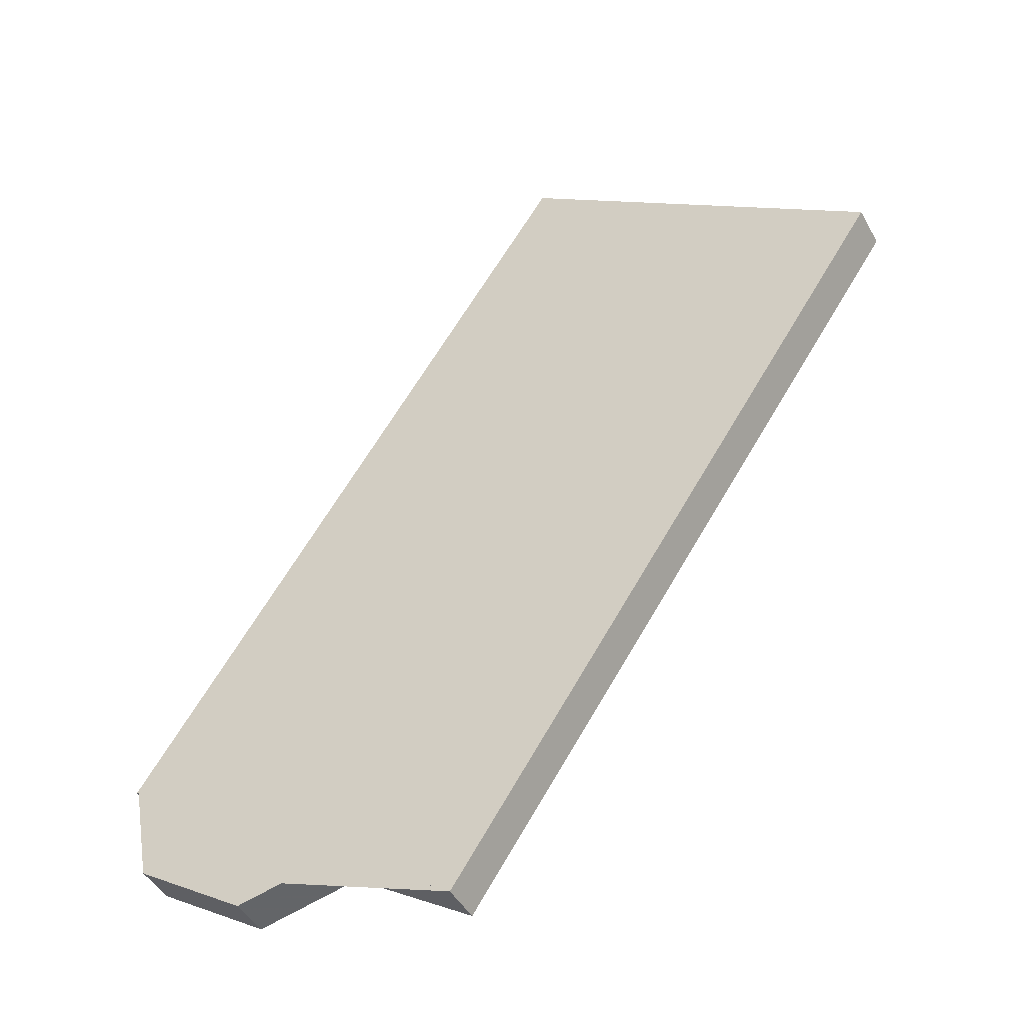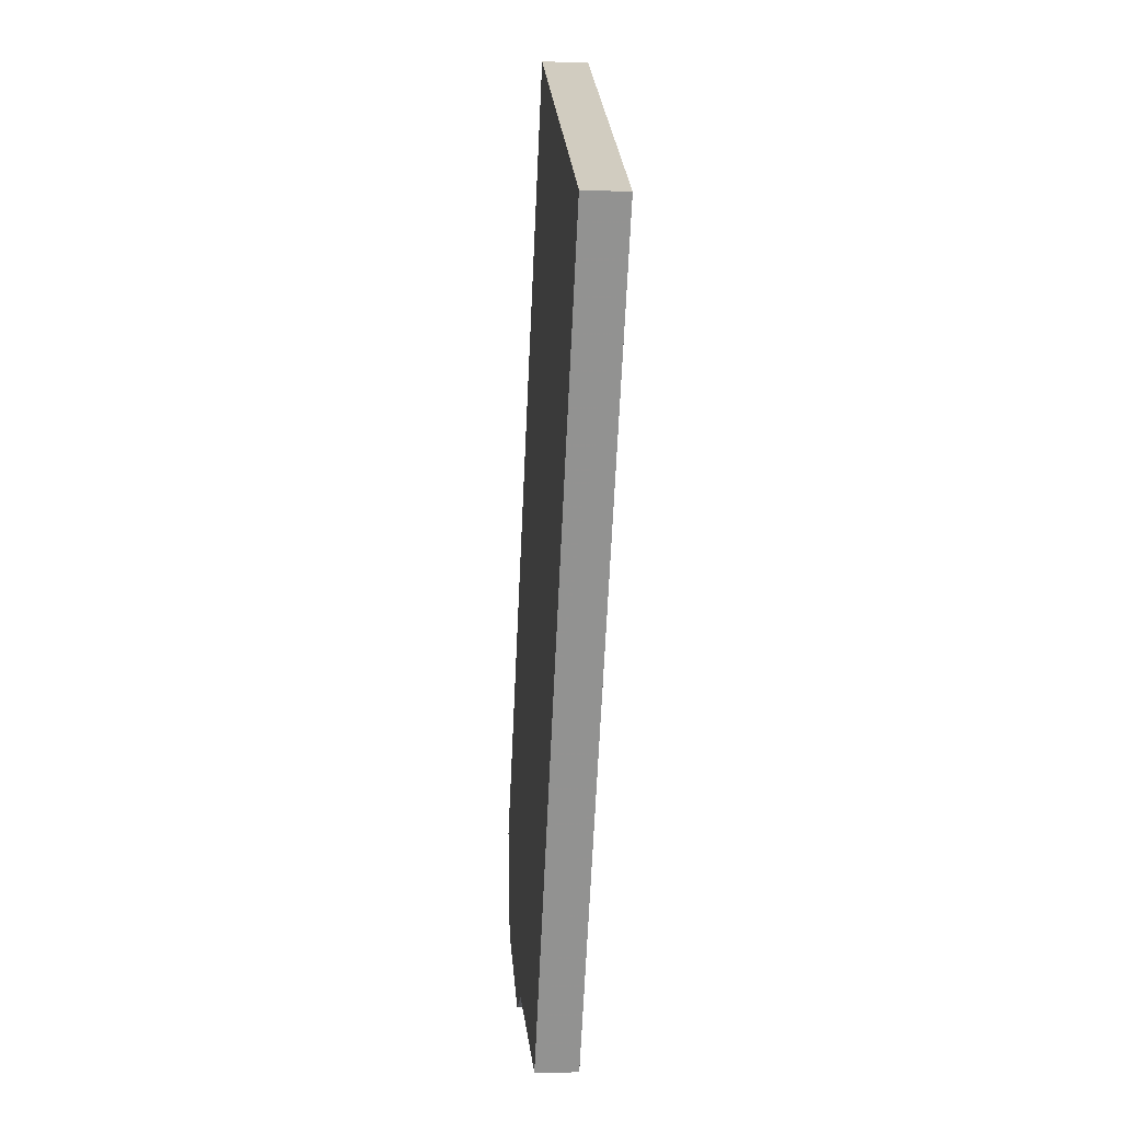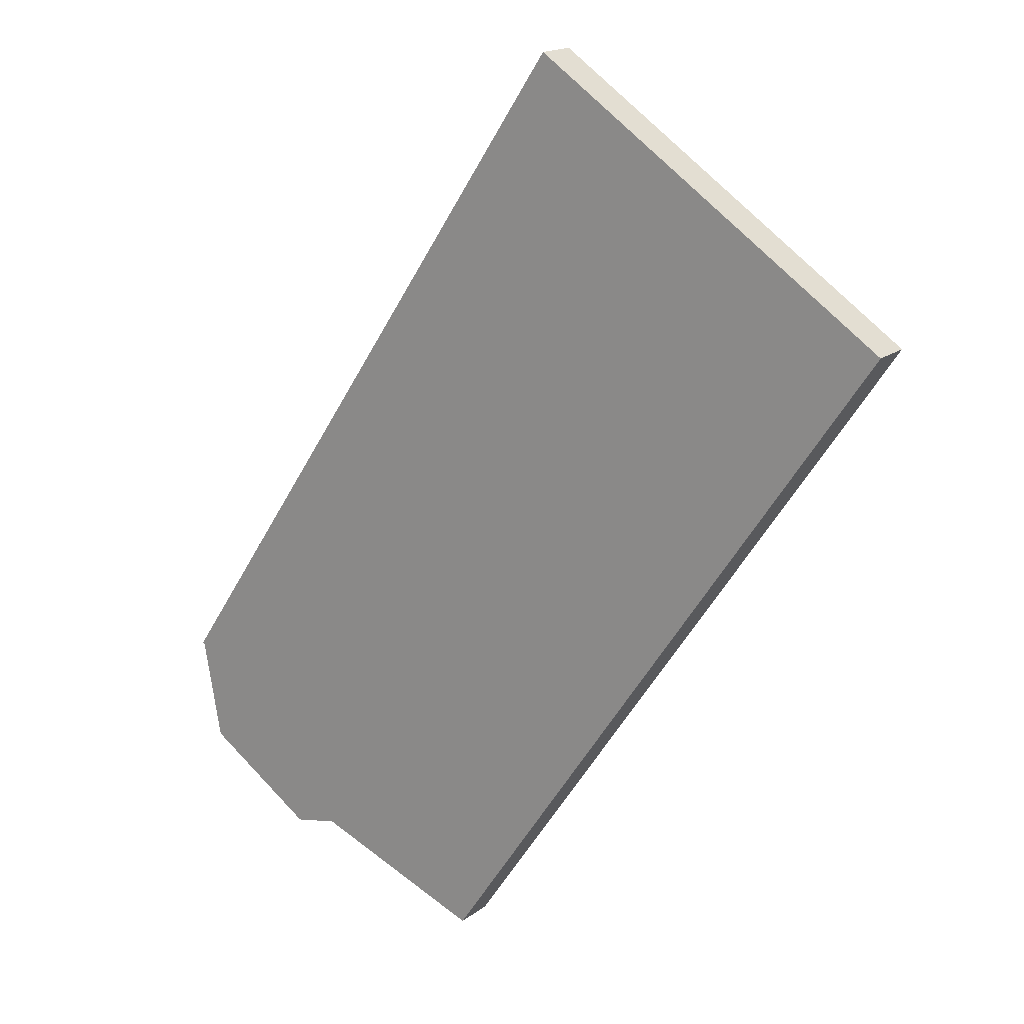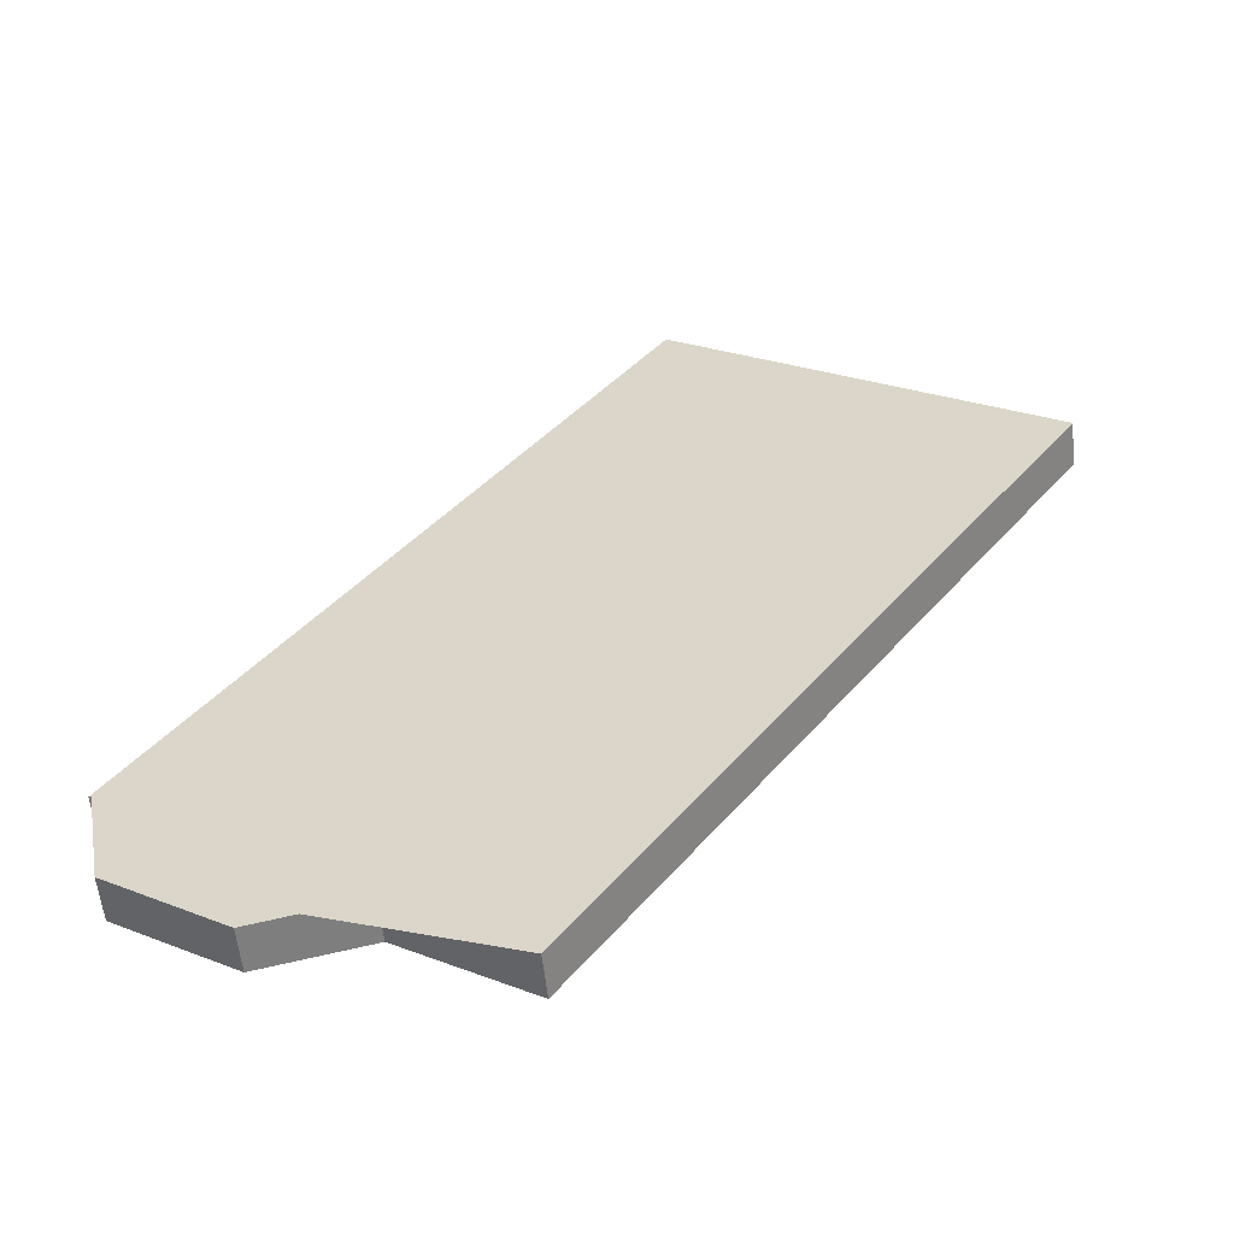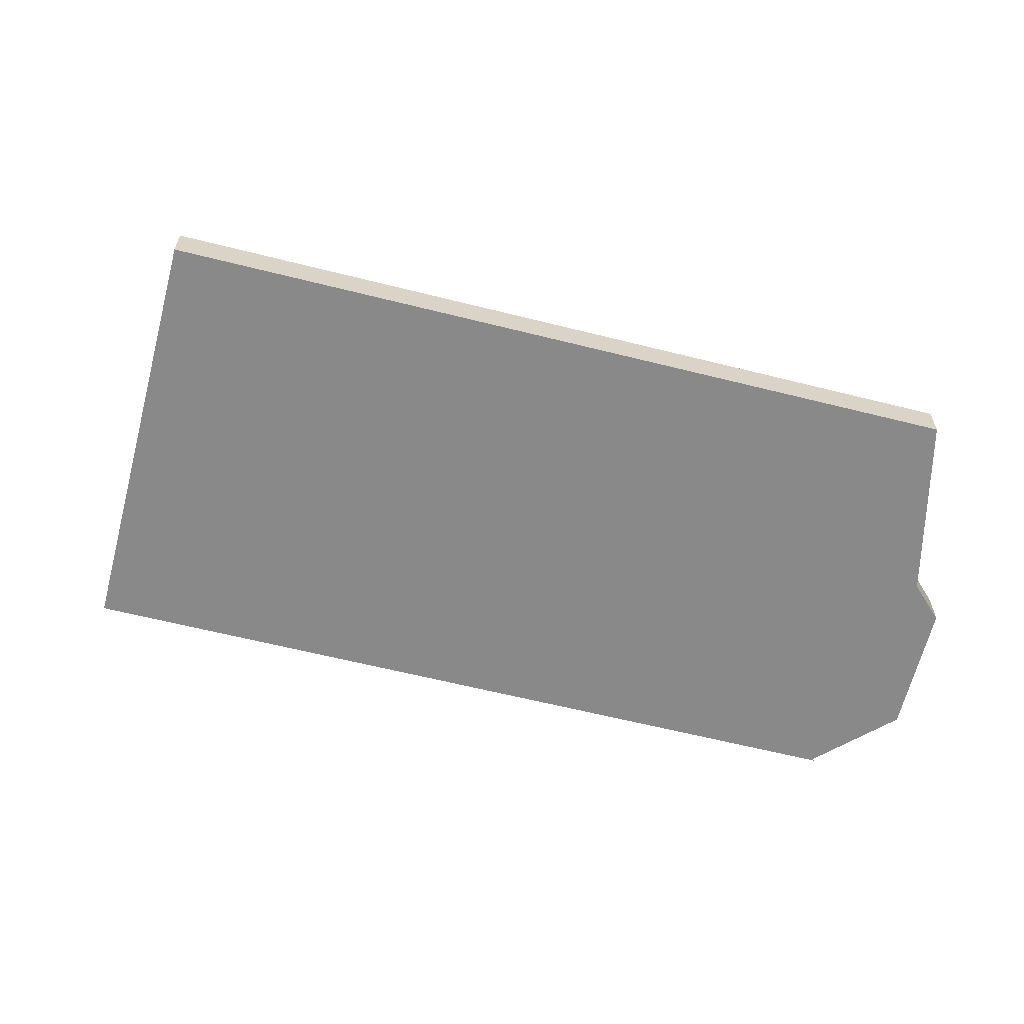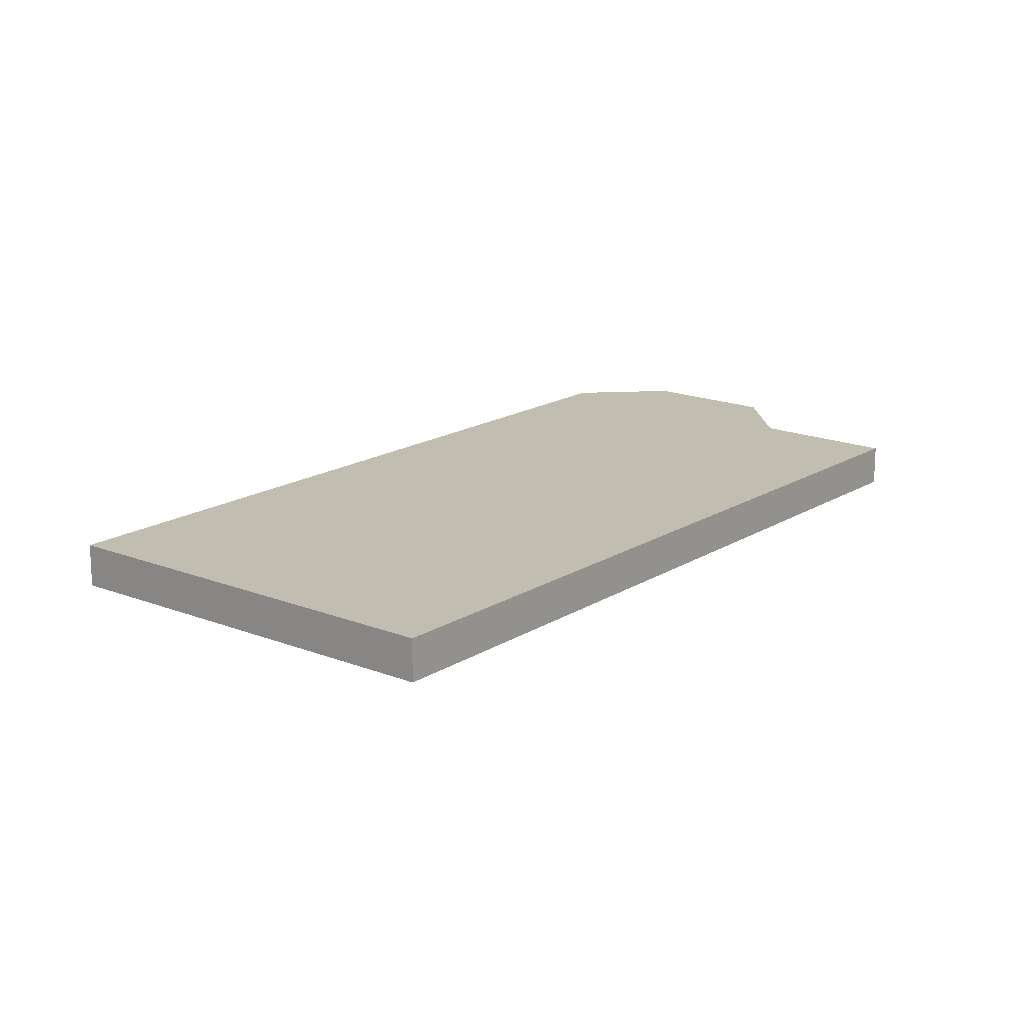
<metadata>
{"format":"obj","ext":"obj","renderer":"f3d","projection":"perspective","resolution":1024,"background":"white","views":[{"elev":-45.3,"azim":-152.3,"up":"+Y"},{"elev":-10.1,"azim":-94.9,"up":"+Y"},{"elev":17.4,"azim":-145.0,"up":"+Y"},{"elev":-57.9,"azim":-173.7,"up":"+Y"},{"elev":-63.2,"azim":-70.3,"up":"+Z"},{"elev":17.0,"azim":-107.2,"up":"+Z"}]}
</metadata>
<code>
v -1886 -308.4 -0.5637
v -1880 -317.4 -0.547
v -1880 -317.4 -0.547
v -1880 -318.8 -0.5437
v -1882 -319.8 -0.5405
v -1883 -319.5 -0.5403
v -1885 -320.5 -0.5368
v -1891 -311.6 -0.5534
v -1887 -316.8 -0.5437
v -1881 -318.9 -0.5433
v -1880 -317.4 -0.547
v -1886 -308.4 -0.5637
v -1886 -308.4 0
v -1880 -317.4 0
v -1880 -317.4 -0.547
v -1880 -317.4 -0.547
v -1880 -317.4 0
v -1880 -317.4 0
v -1880 -318.8 -0.5437
v -1880 -317.4 -0.547
v -1880 -317.4 0
v -1880 -318.8 0
v -1881 -318.9 -0.5433
v -1880 -318.8 -0.5437
v -1880 -318.8 0
v -1881 -318.9 0
v -1883 -319.5 -0.5403
v -1882 -319.8 -0.5405
v -1882 -319.8 0
v -1883 -319.5 0
v -1885 -320.5 -0.5368
v -1883 -319.5 -0.5403
v -1883 -319.5 0
v -1885 -320.5 0
v -1887 -316.8 -0.5437
v -1885 -320.5 -0.5368
v -1885 -320.5 0
v -1887 -316.8 0
v -1886 -308.4 -0.5637
v -1891 -311.6 -0.5534
v -1891 -311.6 0
v -1886 -308.4 0
v -1891 -311.6 -0.5534
v -1887 -316.8 -0.5437
v -1887 -316.8 0
v -1891 -311.6 0
v -1882 -319.8 -0.5405
v -1881 -318.9 -0.5433
v -1881 -318.9 0
v -1882 -319.8 0
v -1886 -308.4 0
v -1880 -317.4 0
v -1880 -317.4 0
v -1880 -318.8 0
v -1882 -319.8 0
v -1883 -319.5 0
v -1885 -320.5 0
v -1891 -311.6 0
f 10 5 6 7 9
f 9 8 1 2 3 4 10
f 12 13 14 11
f 16 17 18 15
f 20 21 22 19
f 24 25 26 23
f 28 29 30 27
f 32 33 34 31
f 36 37 38 35
f 40 41 42 39
f 44 45 46 43
f 48 49 50 47
f 52 53 54 55 56 57 58 51

</code>
